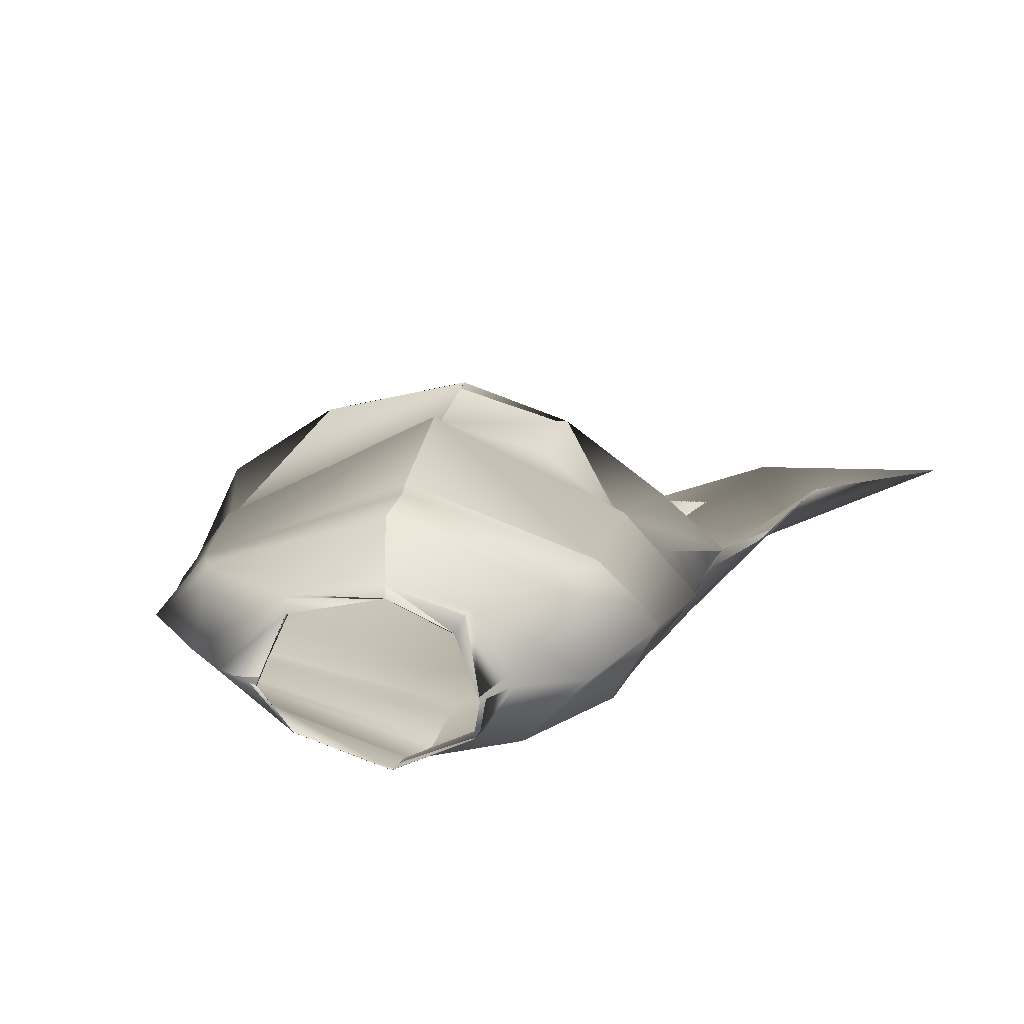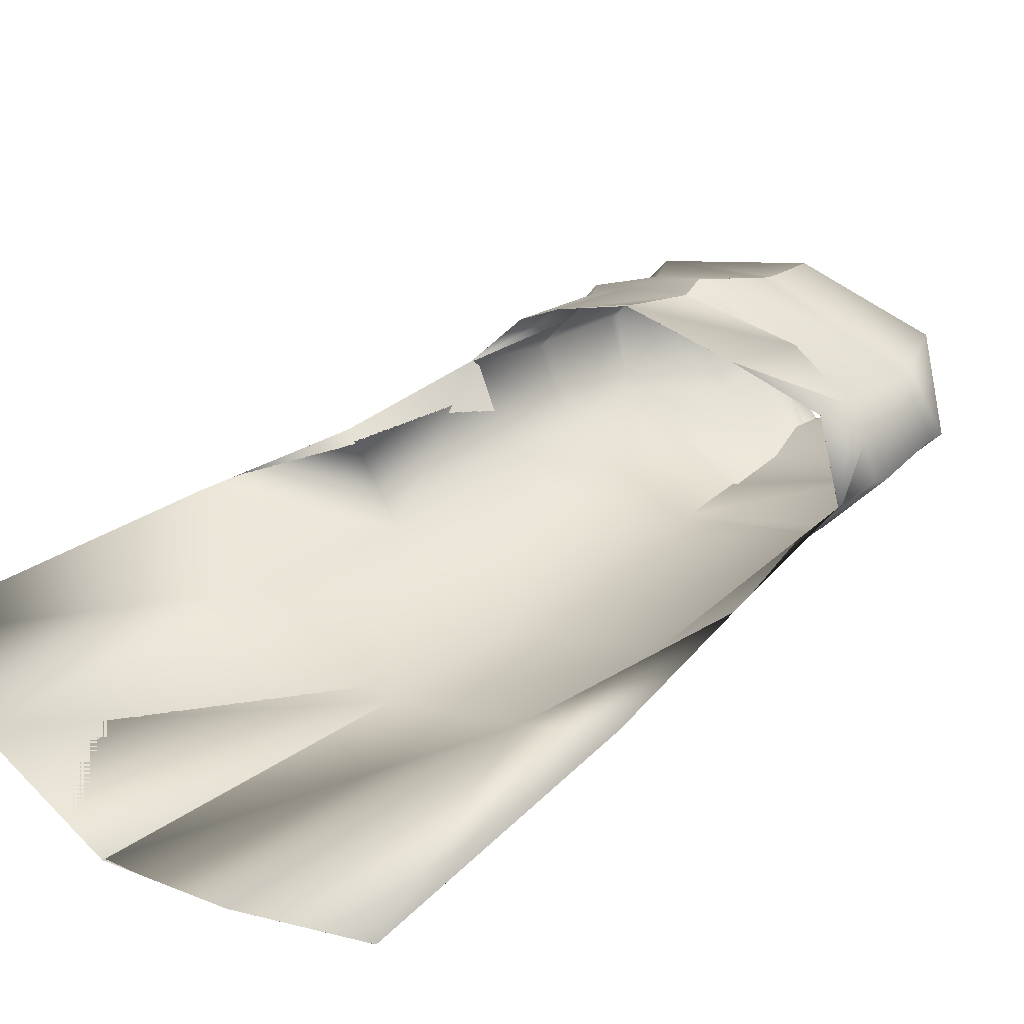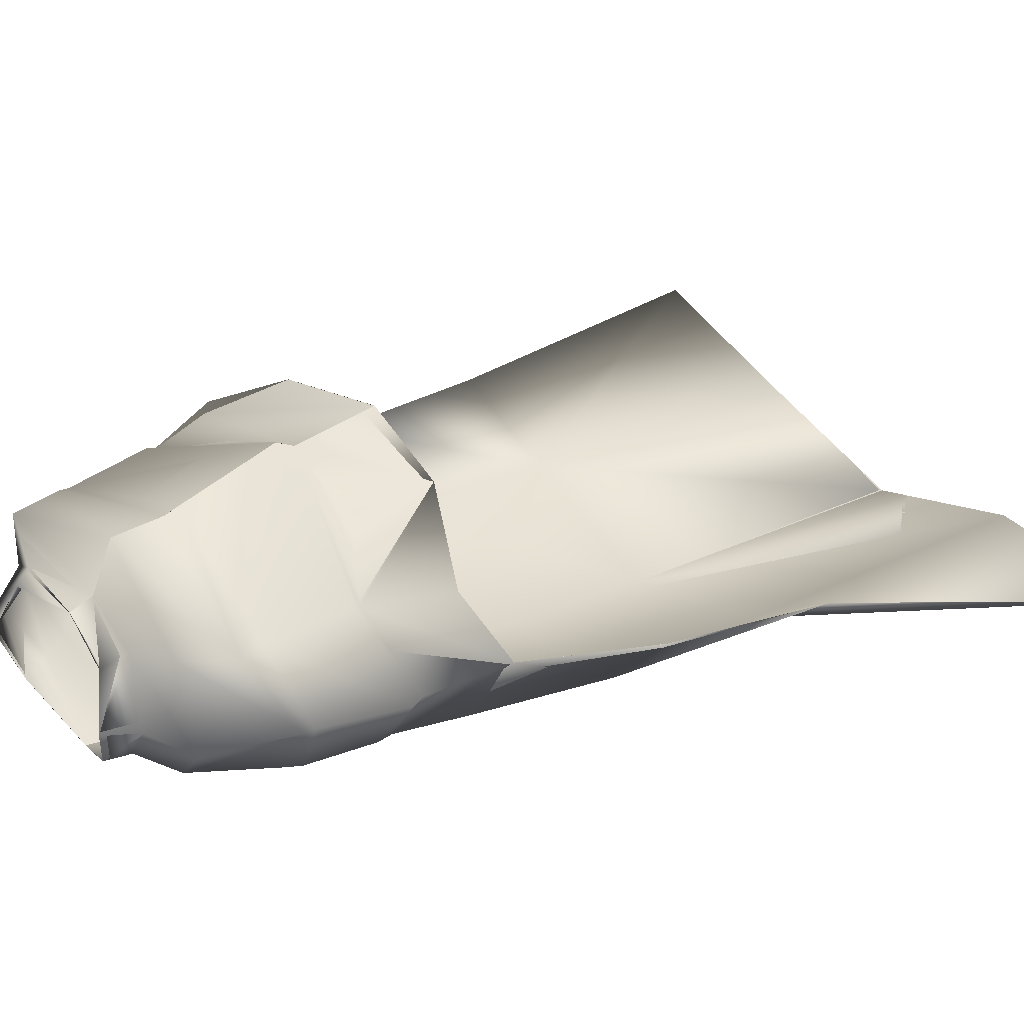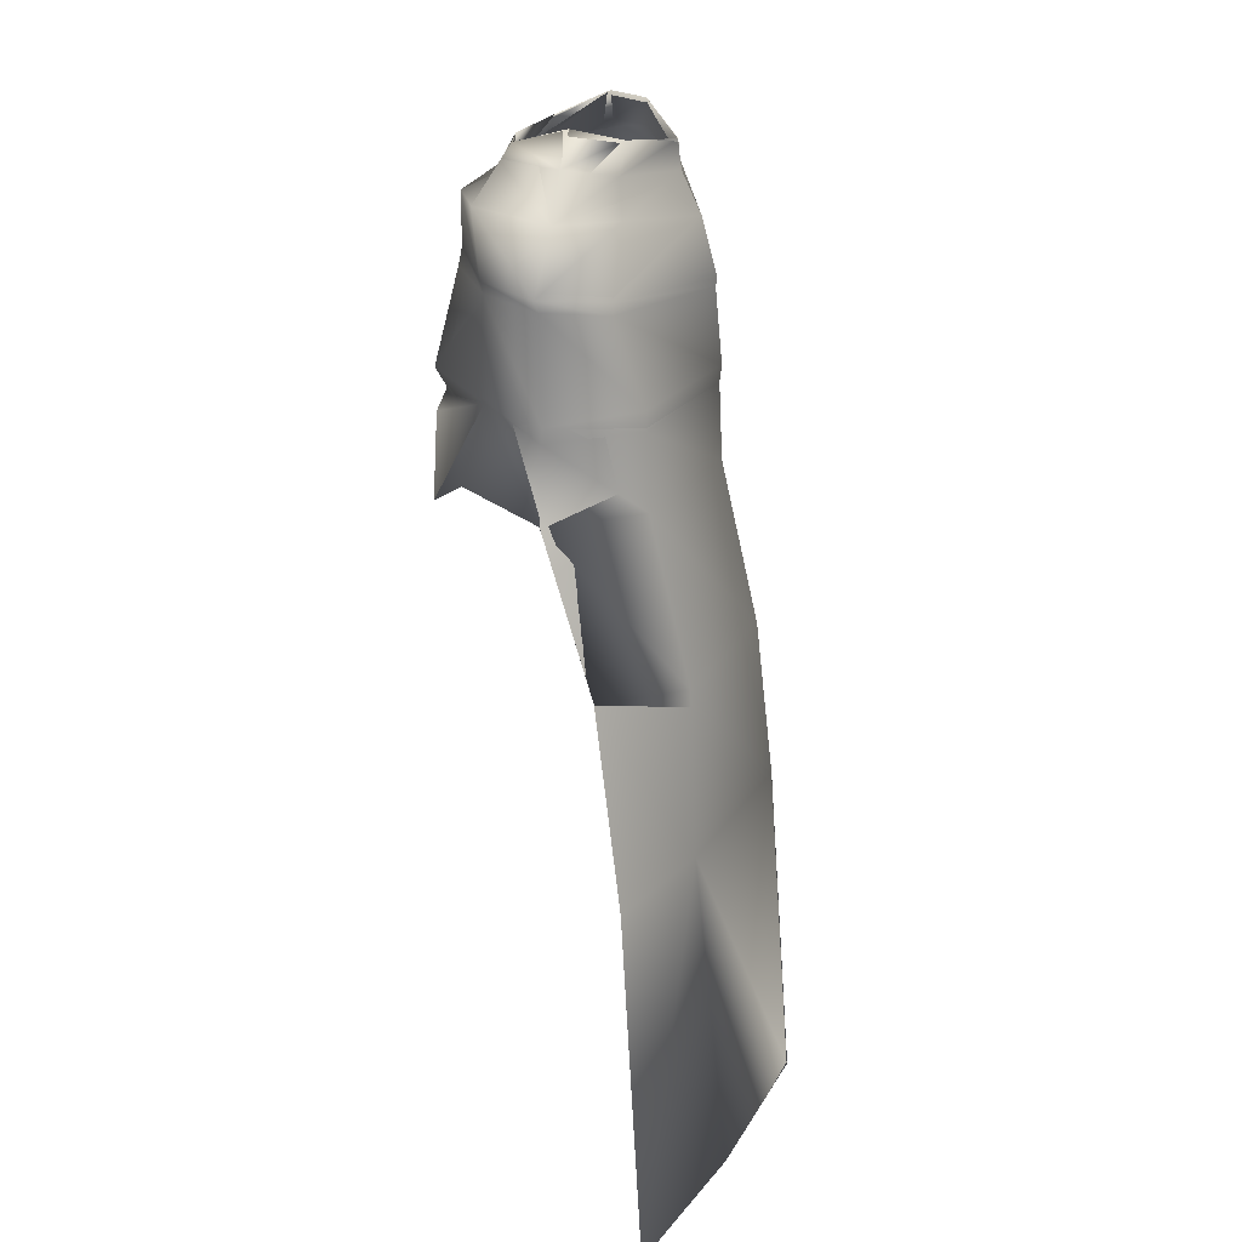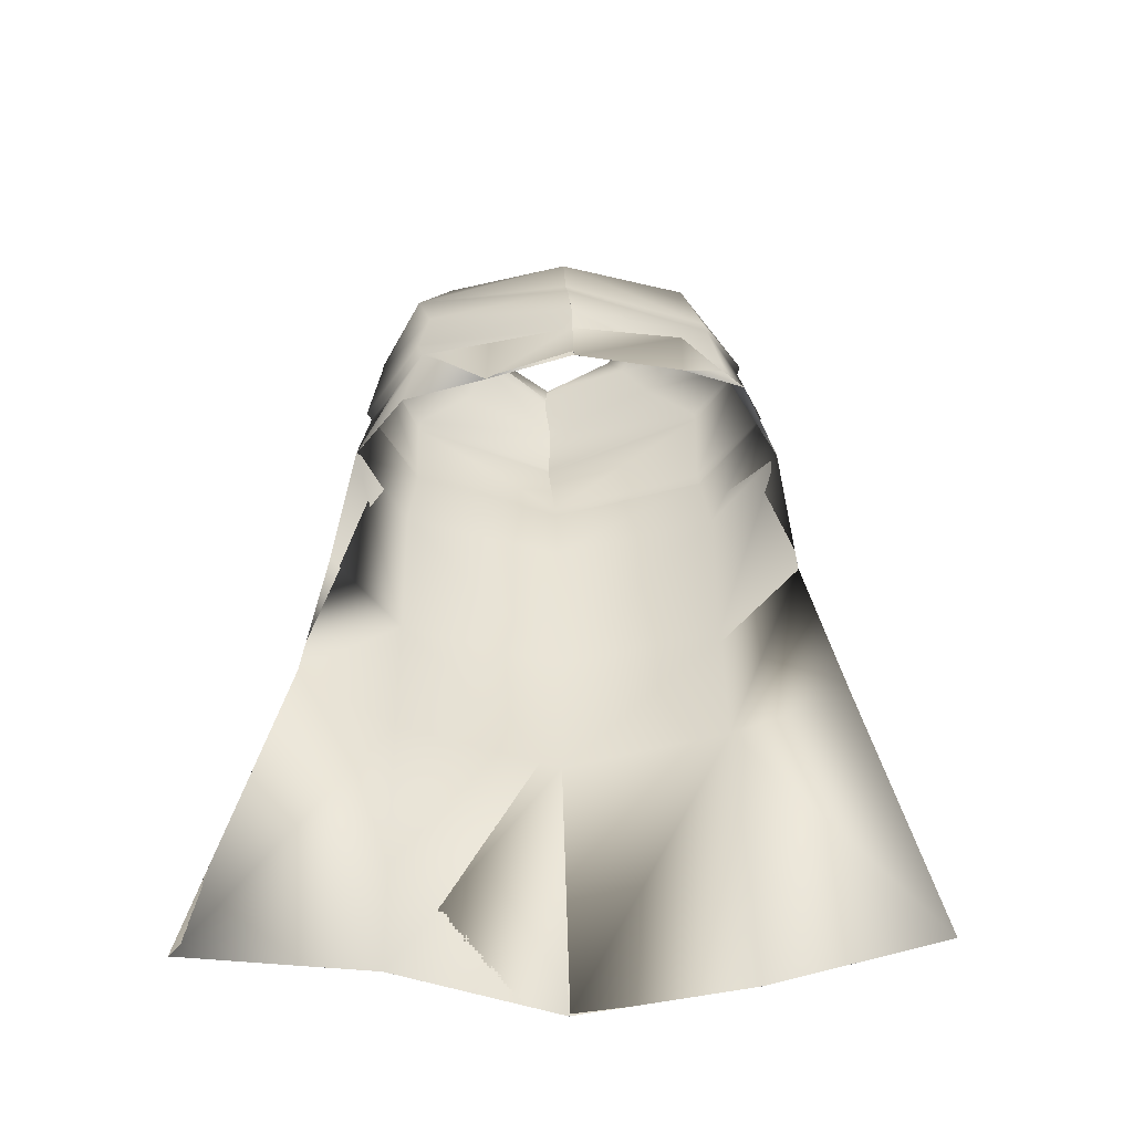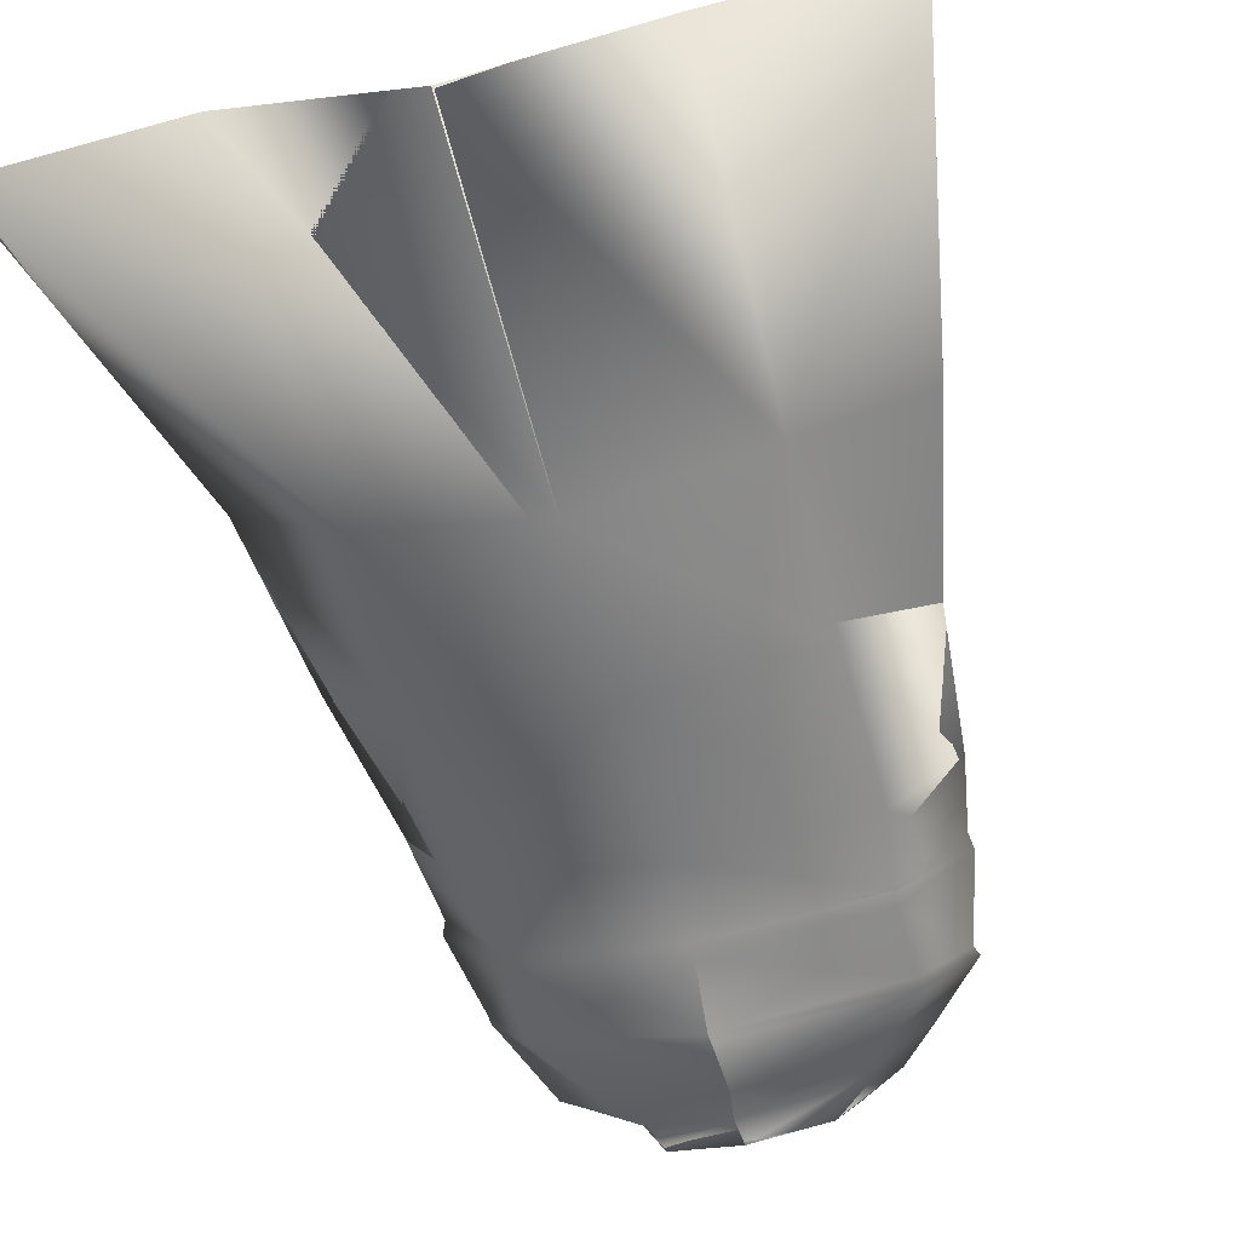
<metadata>
{"format":"obj","ext":"obj","renderer":"f3d","projection":"perspective","resolution":1024,"background":"white","views":[{"elev":20.6,"azim":-165.4,"up":"+Z"},{"elev":25.4,"azim":47.3,"up":"+Z"},{"elev":36.3,"azim":-124.3,"up":"+Z"},{"elev":26.4,"azim":101.7,"up":"+Y"},{"elev":-57.2,"azim":-0.7,"up":"+Y"},{"elev":-66.5,"azim":15.7,"up":"+Z"}]}
</metadata>
<code>
o Capa_Stand_Cylinder.003
v 0.1339 2.54 -0.1158
v 0.1019 2.595 -0.1222
v 0.2302 2.577 -0.03875
v 0.1511 2.623 -0.03383
v 0.1264 2.554 0.09088
v 0.1109 2.57 0.07301
v 0.188 2.482 -0.1348
v 0.3047 2.503 -0.04059
v 0.2635 2.516 0.1064
v 0.2985 2.377 -0.1403
v 0.4027 2.407 -0.03118
v 0.3132 2.404 0.08167
v 0.2995 2.188 -0.1953
v 0.4382 2.201 -0.05113
v 0.3445 2.213 0.0804
v 0.3255 2.013 -0.2097
v 0.4618 2.033 -0.04983
v 0.3844 2.06 0.1032
v 0.3278 1.682 -0.2854
v 0.4902 1.724 -0.1474
v 0.3326 1.344 -0.2978
v 0.5709 1.358 -0.2108
v 0.243 1.966 0.1945
v 0.3197 2.384 0.07438
v 0.3956 2.384 -0.03755
v 0.3019 2.355 -0.1418
v 0.3461 2.2 0.06961
v 0.4337 2.17 -0.04761
v 0.3044 2.153 -0.1991
v 0.2306 2.137 0.1337
v 0.3539 0.6868 -0.3709
v 0.6988 0.7136 -0.2757
v 0.1347 2.541 -0.1177
v 0.1021 2.595 -0.1223
v 0.2296 2.577 -0.03602
v 0.1499 2.623 -0.03566
v 0.1256 2.55 0.09165
v 0.1126 2.584 0.07283
v 0.1878 2.48 -0.1333
v 0.3046 2.503 -0.04049
v 0.2636 2.516 0.1068
v 0.2992 2.376 -0.1404
v 0.4024 2.407 -0.0315
v 0.3131 2.403 0.08163
v 0.2999 2.189 -0.1978
v 0.4386 2.201 -0.05118
v 0.3438 2.213 0.0788
v 0.3254 2.014 -0.2093
v 0.4618 2.033 -0.04995
v 0.384 2.06 0.1031
v 0.3275 1.682 -0.2853
v 0.49 1.724 -0.1475
v 0.3334 1.345 -0.2999
v 0.5709 1.358 -0.2108
v 0.243 1.966 0.1944
v 0.3198 2.384 0.07448
v 0.3954 2.384 -0.03747
v 0.3023 2.355 -0.1427
v 0.3456 2.2 0.06877
v 0.4347 2.17 -0.04763
v 0.3038 2.154 -0.1987
v 0.2473 2.138 0.1825
v 0.3538 0.6868 -0.371
v 0.6987 0.7136 -0.2758
v -0.05116 2.504 -0.1897
v -0.04623 2.561 -0.185
v -0.1958 2.54 -0.1014
v -0.1878 2.592 -0.1007
v -0.2374 2.537 -0.02933
v -0.2004 2.599 -0.0327
v -0.1633 2.513 0.08227
v -0.1503 2.563 0.05874
v -0.02208 2.505 0.1036
v -0.03936 2.557 0.1034
v -0.038 2.428 -0.2296
v -0.2344 2.47 -0.154
v -0.3468 2.494 -0.02537
v -0.2695 2.483 0.1211
v -0.01106 2.457 0.1991
v -0.03954 2.316 -0.2592
v -0.3389 2.324 -0.1371
v -0.4208 2.333 0.002629
v -0.34 2.397 0.1315
v -0.005907 2.353 0.1982
v -0.02461 2.157 -0.2726
v -0.3377 2.147 -0.1684
v -0.4453 2.138 -0.01397
v -0.3309 2.18 0.1342
v 0.006644 2.125 0.2527
v -0.01831 1.976 -0.2771
v -0.3502 1.97 -0.1872
v -0.4553 1.944 -0.006411
v -0.3553 1.99 0.1018
v 0.01054 1.923 0.2501
v -0.01449 1.653 -0.35
v -0.3463 1.648 -0.2543
v -0.489 1.642 -0.08129
v -0.007297 1.339 -0.3869
v -0.3402 1.317 -0.2679
v -0.5242 1.299 -0.1201
v -0.173 1.919 0.193
v -0.04121 2.299 -0.2563
v -0.3138 2.343 0.1171
v -0.4212 2.313 0.002381
v -0.3422 2.297 -0.1439
v -0.001378 2.319 0.2045
v -0.0233 2.125 -0.2691
v 0.008204 2.088 0.2296
v -0.3213 2.163 0.1223
v -0.4314 2.113 -0.01434
v -0.3348 2.117 -0.167
v -0.1659 2.057 0.1721
v 0.007882 0.6768 -0.4387
v -0.3222 0.6536 -0.3136
v -0.6998 0.658 -0.2863
v -0.05076 2.504 -0.1906
v -0.04538 2.561 -0.1845
v -0.1962 2.541 -0.1029
v -0.1877 2.592 -0.1004
v -0.2381 2.536 -0.03042
v -0.2002 2.599 -0.03258
v -0.1635 2.514 0.08266
v -0.1507 2.559 0.0584
v -0.02189 2.504 0.1039
v -0.03953 2.557 0.1035
v -0.03815 2.428 -0.2297
v -0.2339 2.471 -0.1532
v -0.3467 2.493 -0.02432
v -0.2696 2.483 0.1211
v -0.01138 2.457 0.1977
v -0.03953 2.316 -0.2592
v -0.3387 2.324 -0.137
v -0.4209 2.333 0.002308
v -0.3402 2.397 0.1314
v -0.005893 2.353 0.1982
v -0.02475 2.157 -0.2726
v -0.3381 2.148 -0.1692
v -0.4461 2.139 -0.01538
v -0.3302 2.18 0.1317
v 0.006633 2.125 0.2527
v -0.01843 1.976 -0.2768
v -0.3503 1.97 -0.1871
v -0.4552 1.944 -0.006388
v -0.3552 1.99 0.1016
v 0.01044 1.923 0.25
v -0.0146 1.653 -0.3496
v -0.3464 1.648 -0.2545
v -0.489 1.642 -0.08131
v -0.007261 1.339 -0.3869
v -0.3402 1.317 -0.2681
v -0.5242 1.299 -0.1201
v -0.1731 1.919 0.1929
v -0.04117 2.299 -0.2562
v -0.3138 2.343 0.117
v -0.4217 2.314 0.002021
v -0.3423 2.298 -0.1441
v -0.0015 2.319 0.2045
v -0.0235 2.125 -0.2692
v 0.008294 2.088 0.2298
v -0.3218 2.163 0.1202
v -0.4335 2.113 -0.01572
v -0.3351 2.118 -0.168
v -0.1702 2.084 0.1922
v 0.007857 0.6768 -0.4386
v -0.3222 0.6536 -0.3136
v -0.6997 0.658 -0.2863
f 65 1 66
f 1 3 2
f 3 5 6
f 5 73 74
f 5 9 73
f 3 8 5
f 1 7 8
f 65 75 7
f 9 12 79
f 8 11 9
f 7 10 11
f 75 80 10
f 24 15 89
f 25 14 24
f 26 13 25
f 102 85 26
f 30 23 94
f 28 17 27
f 29 16 28
f 107 90 29
f 16 19 17
f 90 95 16
f 19 21 20
f 95 98 19
f 27 18 23
f 11 25 12
f 10 26 11
f 80 102 10
f 12 24 84
f 14 28 15
f 13 29 14
f 85 107 13
f 89 30 108
f 22 21 32
f 21 98 113
f 116 117 33
f 33 34 35
f 35 36 38
f 37 38 125
f 37 124 41
f 35 37 40
f 33 35 40
f 116 33 39
f 41 130 44
f 40 41 43
f 39 40 43
f 126 39 42
f 56 157 140
f 57 56 46
f 58 57 45
f 153 58 136
f 62 159 145
f 60 59 49
f 61 60 48
f 158 61 141
f 48 49 51
f 141 48 146
f 51 52 53
f 146 51 149
f 59 62 55
f 43 44 57
f 42 43 58
f 131 42 153
f 44 135 56
f 46 47 60
f 45 46 61
f 136 45 158
f 59 159 62
f 54 64 53
f 53 63 164
f 6 74 38
f 94 23 145
f 32 31 63
f 2 4 34
f 66 2 117
f 4 6 38
f 18 17 50
f 17 20 52
f 22 32 64
f 31 113 63
f 23 18 50
f 20 22 52
f 65 66 68
f 67 68 69
f 69 70 71
f 71 72 73
f 71 73 78
f 69 71 77
f 67 69 77
f 65 67 75
f 78 79 83
f 77 78 82
f 76 77 82
f 75 76 81
f 103 106 89
f 104 103 87
f 105 104 86
f 102 105 85
f 112 108 101
f 110 109 92
f 111 110 92
f 107 111 91
f 91 92 96
f 90 91 95
f 96 97 100
f 95 96 98
f 109 112 101
f 82 83 104
f 81 82 105
f 80 81 105
f 83 84 106
f 87 88 110
f 86 87 111
f 85 86 107
f 109 108 112
f 100 115 99
f 99 114 98
f 116 118 119
f 118 120 119
f 120 122 121
f 122 124 123
f 122 129 124
f 120 128 122
f 118 127 128
f 116 126 118
f 129 134 130
f 128 133 129
f 127 132 133
f 126 131 132
f 154 139 140
f 155 138 154
f 156 137 155
f 153 136 156
f 163 152 159
f 161 143 160
f 162 142 143
f 158 141 142
f 142 147 143
f 141 146 142
f 147 150 151
f 146 149 147
f 160 144 152
f 133 155 134
f 132 156 133
f 131 153 156
f 134 154 157
f 138 161 139
f 137 162 138
f 136 158 137
f 160 163 159
f 151 150 166
f 150 149 165
f 72 123 74
f 89 140 159
f 94 145 152
f 73 124 79
f 115 166 165
f 102 153 80
f 68 119 121
f 79 130 84
f 106 157 89
f 66 117 68
f 74 125 124
f 85 136 102
f 113 164 149
f 70 121 72
f 93 144 92
f 92 143 97
f 100 151 166
f 75 126 65
f 114 165 113
f 108 159 94
f 101 152 144
f 80 131 126
f 97 148 100
f 65 116 117
f 84 135 106
f 1 2 66
f 3 4 2
f 4 3 6
f 6 5 74
f 9 79 73
f 8 9 5
f 3 1 8
f 1 65 7
f 12 84 79
f 11 12 9
f 8 7 11
f 7 75 10
f 106 24 89
f 14 15 24
f 13 14 25
f 85 13 26
f 108 30 94
f 17 18 27
f 16 17 28
f 90 16 29
f 19 20 17
f 95 19 16
f 21 22 20
f 98 21 19
f 30 27 23
f 25 24 12
f 26 25 11
f 102 26 10
f 24 106 84
f 28 27 15
f 29 28 14
f 107 29 13
f 15 27 89
f 27 30 89
f 21 31 32
f 31 21 113
f 117 34 33
f 34 36 35
f 37 35 38
f 124 37 125
f 124 130 41
f 37 41 40
f 39 33 40
f 126 116 39
f 130 135 44
f 41 44 43
f 42 39 43
f 131 126 42
f 47 56 140
f 56 47 46
f 57 46 45
f 58 45 136
f 55 62 145
f 59 50 49
f 60 49 48
f 61 48 141
f 49 52 51
f 48 51 146
f 52 54 53
f 51 53 149
f 50 59 55
f 44 56 57
f 43 57 58
f 42 58 153
f 135 157 56
f 47 59 60
f 46 60 61
f 45 61 158
f 47 140 59
f 140 159 59
f 64 63 53
f 149 53 164
f 74 125 38
f 23 55 145
f 64 32 63
f 4 36 34
f 2 34 117
f 36 4 38
f 17 49 50
f 49 17 52
f 54 22 64
f 113 164 63
f 55 23 50
f 22 54 52
f 67 65 68
f 68 70 69
f 70 72 71
f 72 74 73
f 73 79 78
f 71 78 77
f 76 67 77
f 67 76 75
f 79 84 83
f 78 83 82
f 81 76 82
f 80 75 81
f 88 103 89
f 103 88 87
f 104 87 86
f 105 86 85
f 108 94 101
f 109 93 92
f 91 111 92
f 90 107 91
f 92 97 96
f 91 96 95
f 99 96 100
f 96 99 98
f 93 109 101
f 83 103 104
f 82 104 105
f 102 80 105
f 103 83 106
f 88 109 110
f 87 110 111
f 86 111 107
f 88 89 108
f 109 88 108
f 115 114 99
f 114 113 98
f 117 116 119
f 120 121 119
f 122 123 121
f 124 125 123
f 129 130 124
f 128 129 122
f 120 118 128
f 126 127 118
f 134 135 130
f 133 134 129
f 128 127 133
f 127 126 132
f 157 154 140
f 138 139 154
f 137 138 155
f 136 137 156
f 152 145 159
f 143 144 160
f 161 162 143
f 162 158 142
f 147 148 143
f 146 147 142
f 148 147 151
f 149 150 147
f 163 160 152
f 155 154 134
f 156 155 133
f 132 131 156
f 135 134 157
f 161 160 139
f 162 161 138
f 158 162 137
f 139 160 159
f 140 139 159
f 150 165 166
f 149 164 165
f 123 125 74
f 108 89 159
f 101 94 152
f 124 130 79
f 114 115 165
f 153 131 80
f 70 68 121
f 130 135 84
f 157 140 89
f 117 119 68
f 73 74 124
f 136 153 102
f 98 113 149
f 121 123 72
f 144 143 92
f 143 148 97
f 115 100 166
f 126 116 65
f 165 164 113
f 159 145 94
f 93 101 144
f 75 80 126
f 148 151 100
f 66 65 117
f 135 157 106

</code>
